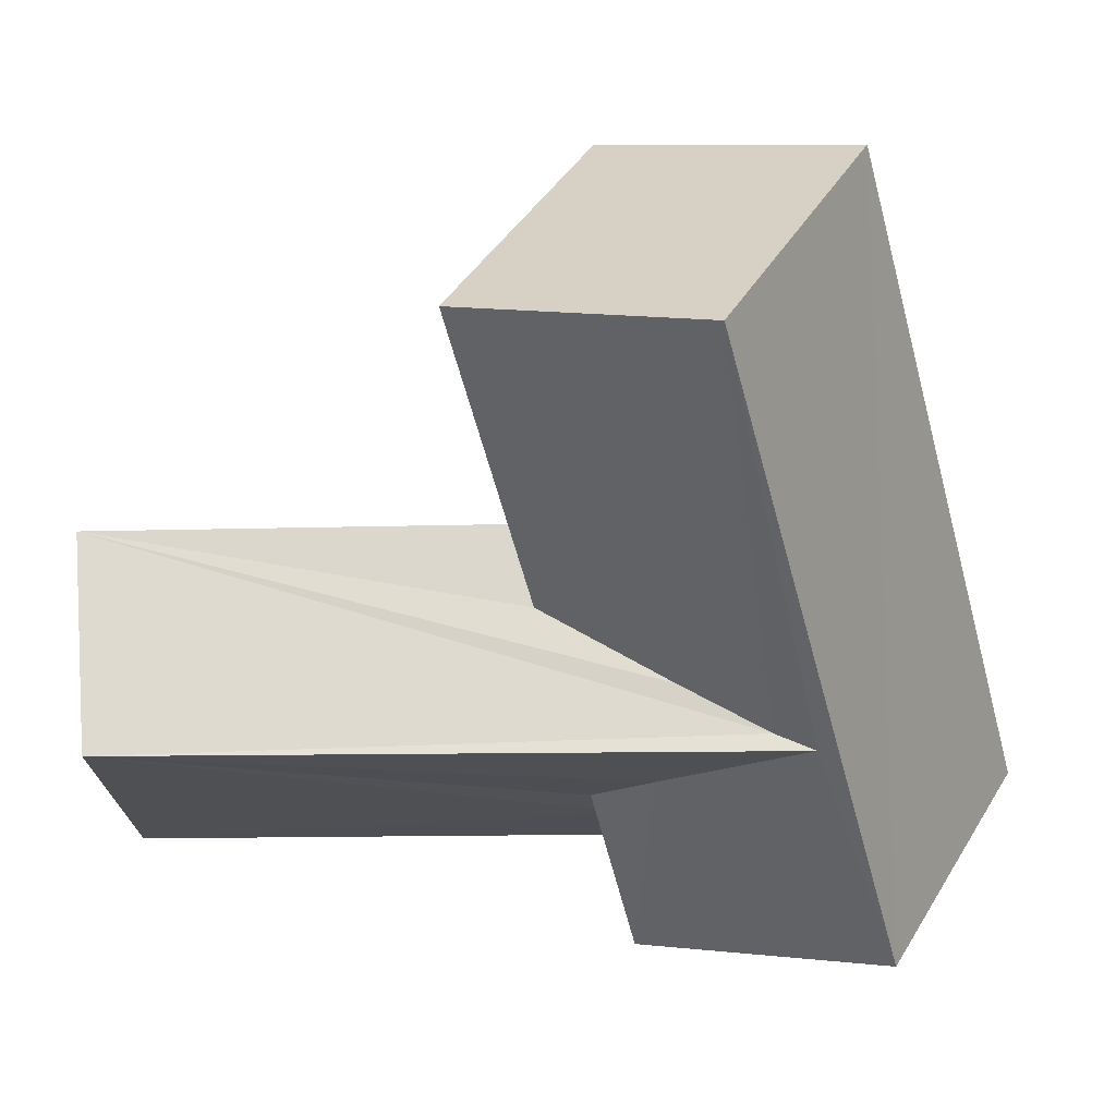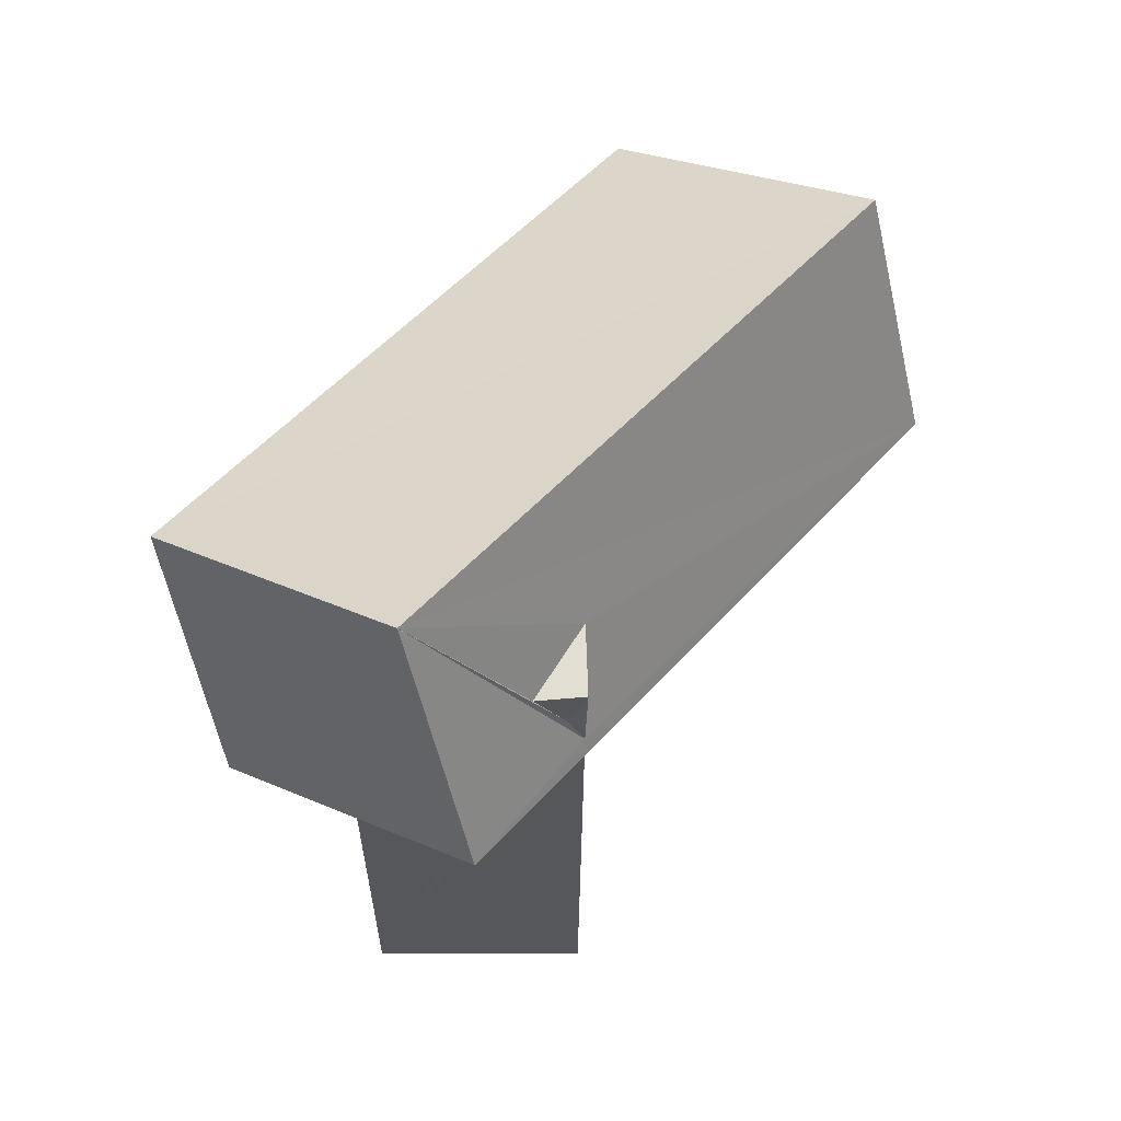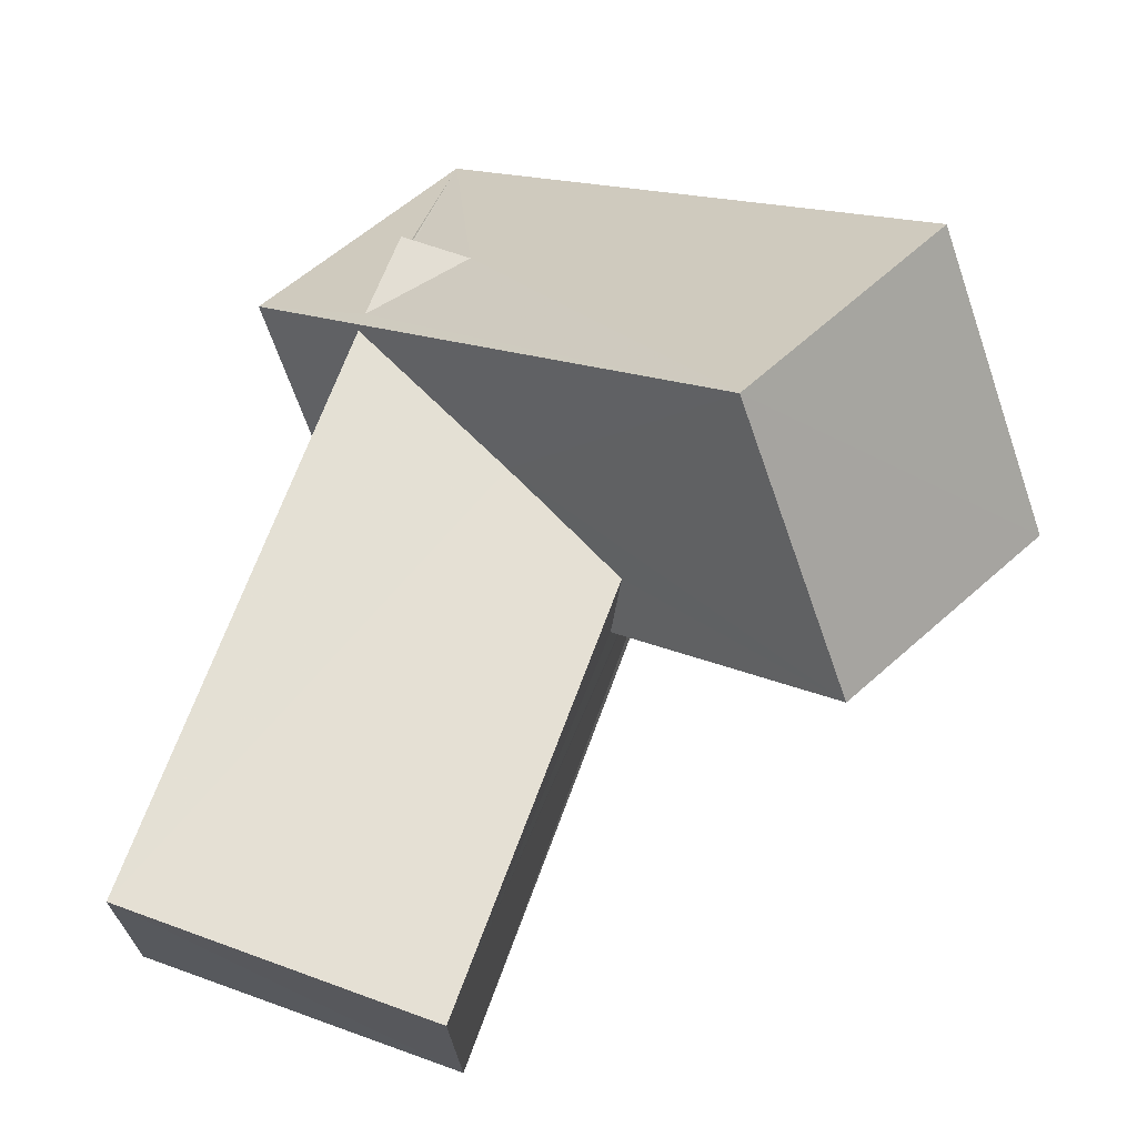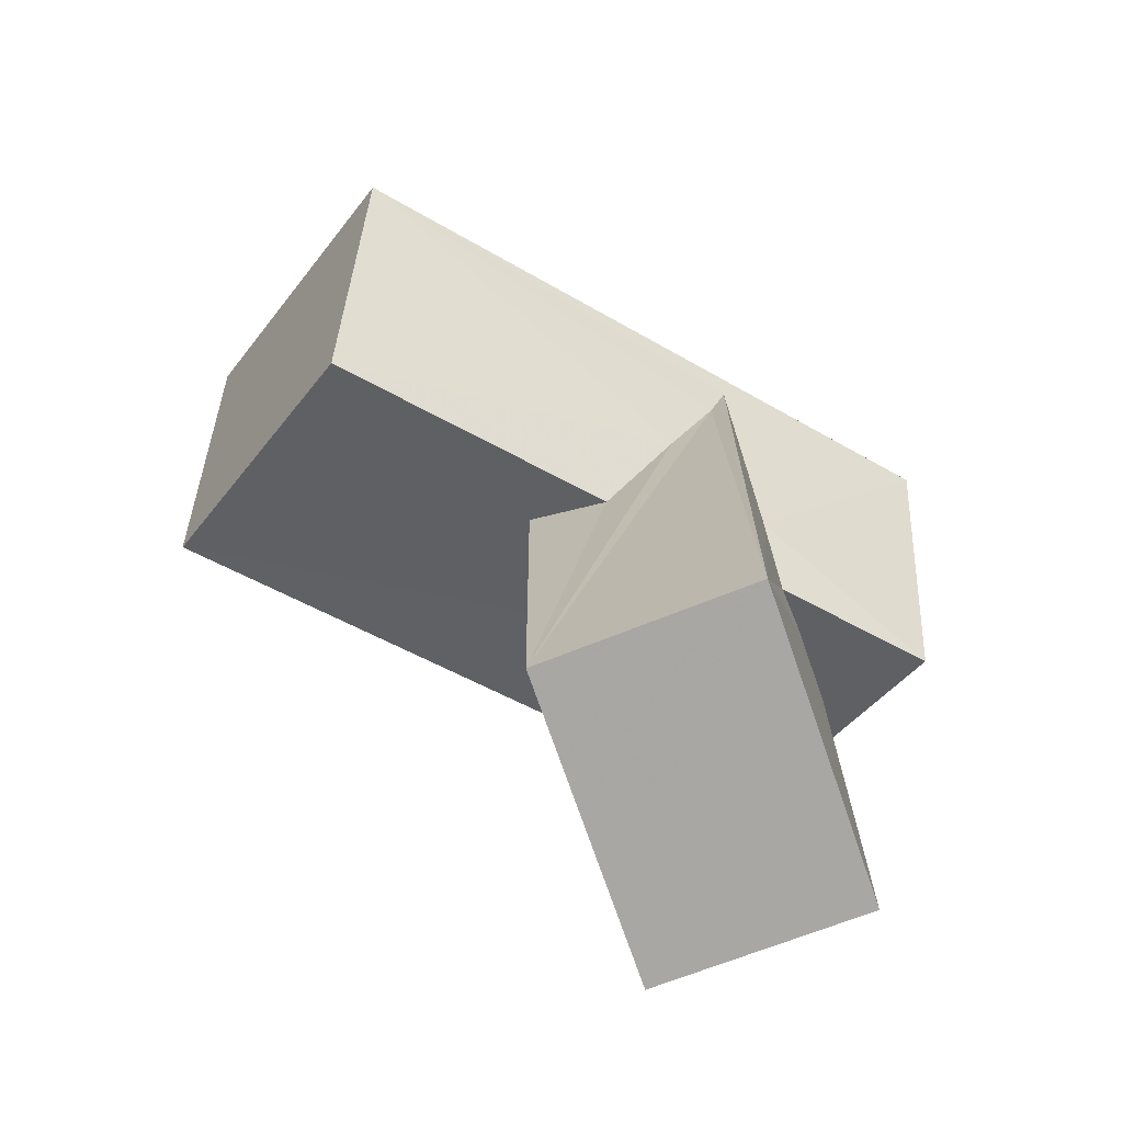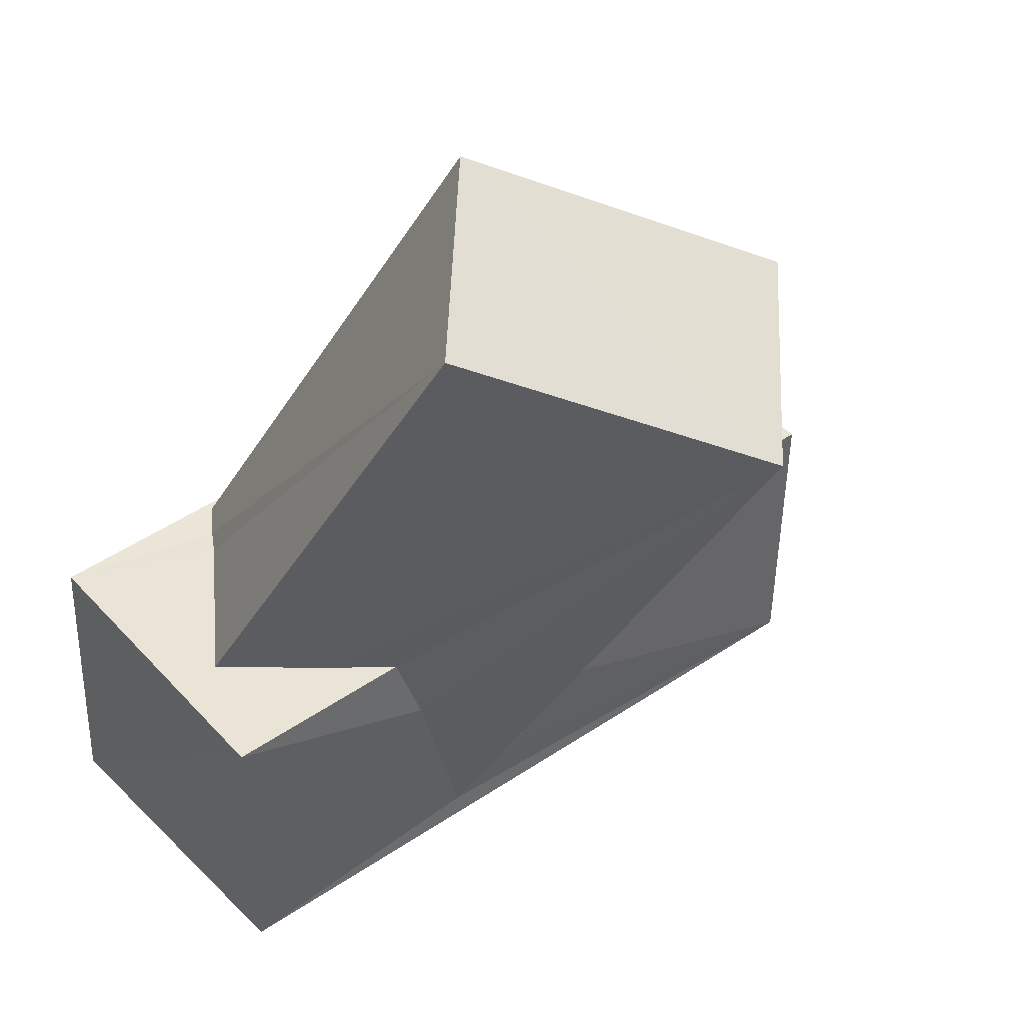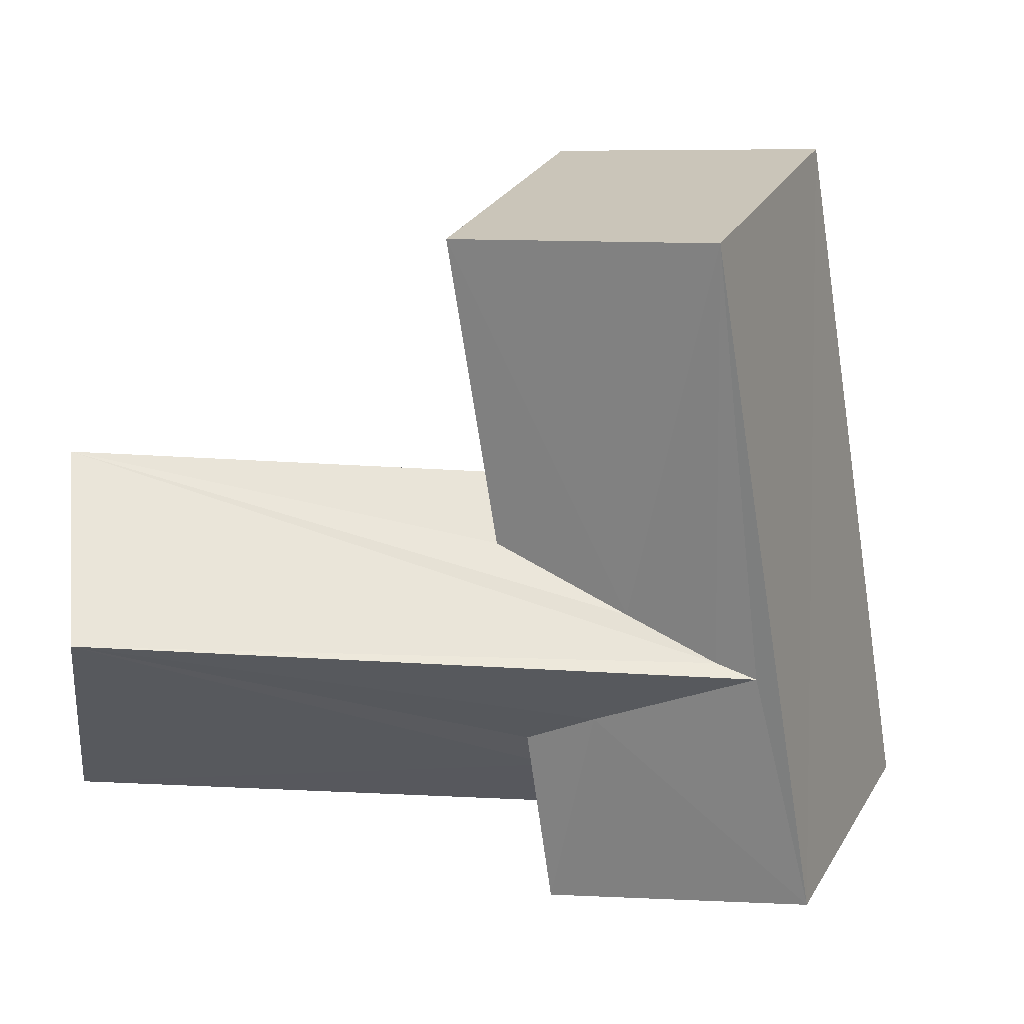
<metadata>
{"format":"obj","ext":"obj","renderer":"f3d","projection":"perspective","resolution":1024,"background":"white","views":[{"elev":-19.4,"azim":92.0,"up":"+Z"},{"elev":63.2,"azim":-90.5,"up":"+Y"},{"elev":65.6,"azim":20.0,"up":"+Z"},{"elev":-72.8,"azim":109.6,"up":"+Y"},{"elev":-34.8,"azim":-26.0,"up":"+Z"},{"elev":-29.9,"azim":84.1,"up":"+Z"}]}
</metadata>
<code>
o 235_Cube.969
v -2.765 3.995 1.31
v -2.778 -5.9 -1.846
v -2.716 -6.178 1.873
v -2.763 4.129 1.927
v -2.749 3.88 0.8905
v -2.772 3.254 -1.845
v 2.757 -5.909 -1.904
v 0.3888 2.632 1.864
v 1.022 2.326 1.871
v -1.102 2.457 -1.875
v 2.733 -6.206 1.821
v 2.746 1.445 1.855
v 0.8673 2.97 -1.891
v 2.725 5.471 -1.916
v -0.06685 1.914 -1.853
v 2.689 4.799 -1.621
v 2.703 1.096 0.467
v 2.728 3.3 -0.8063
v -2.775 4.452 1.925
v -2.744 5.997 1.965
v -2.747 5.065 1.662
v -1.528 6.019 1.936
v -2.773 5.911 1.124
v 6.774 -0.1455 3.821
v 4.142 2.102 7.825
v -4.981 4.817 0.2347
v 8.695 4.01 2.667
v -3.048 9.094 -0.7381
v -2.439 2.592 -3.827
v 5.977 6.326 6.789
v -0.3873 6.804 -4.654
f 21 19 20 23
f 1 5 2 3
f 4 1 3
f 5 6 2
f 7 15 13
f 7 2 10 15
f 10 2 6
f 13 14 7
f 11 18 17
f 11 7 16 18
f 16 7 14
f 17 12 11
f 22 20 19
f 9 3 11 12
f 3 9 8
f 8 4 3
f 3 2 7 11
f 23 20 22
f 15 10 6 29
f 6 26 29
f 5 1 26 6
f 12 24 8 9
f 26 1 4
f 4 25 26
f 8 24 25 4
f 12 17 24
f 27 18 16 14
f 13 29 31 14
f 14 31 27
f 29 13 15
f 18 27 24 17
f 31 28 30 27
f 25 30 28 22
f 28 26 19 21
f 23 22 28
f 26 25 19
f 21 23 28
f 22 19 25
f 25 24 27 30
f 28 31 29 26

</code>
